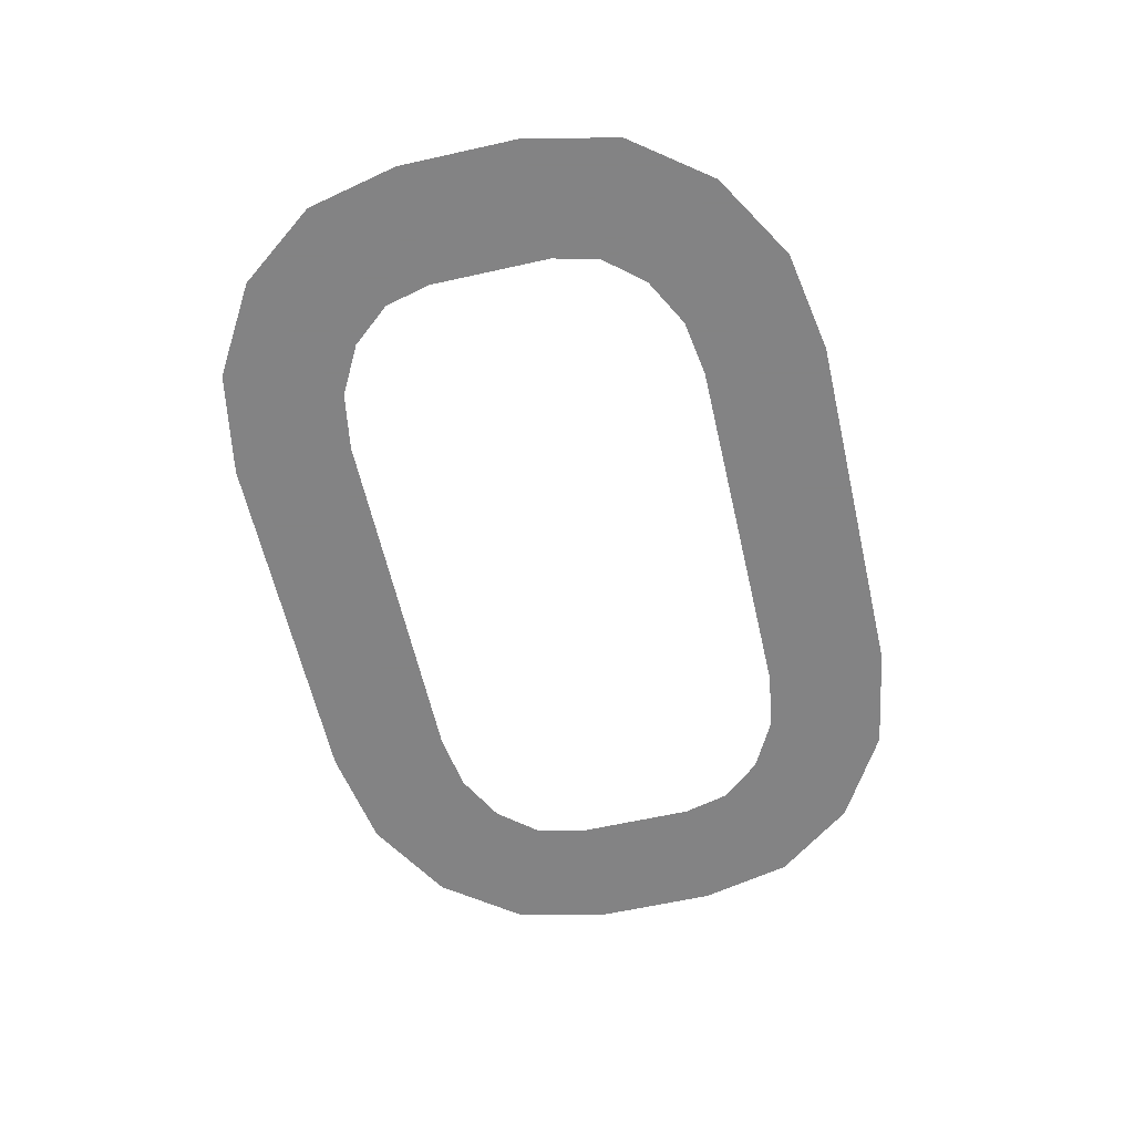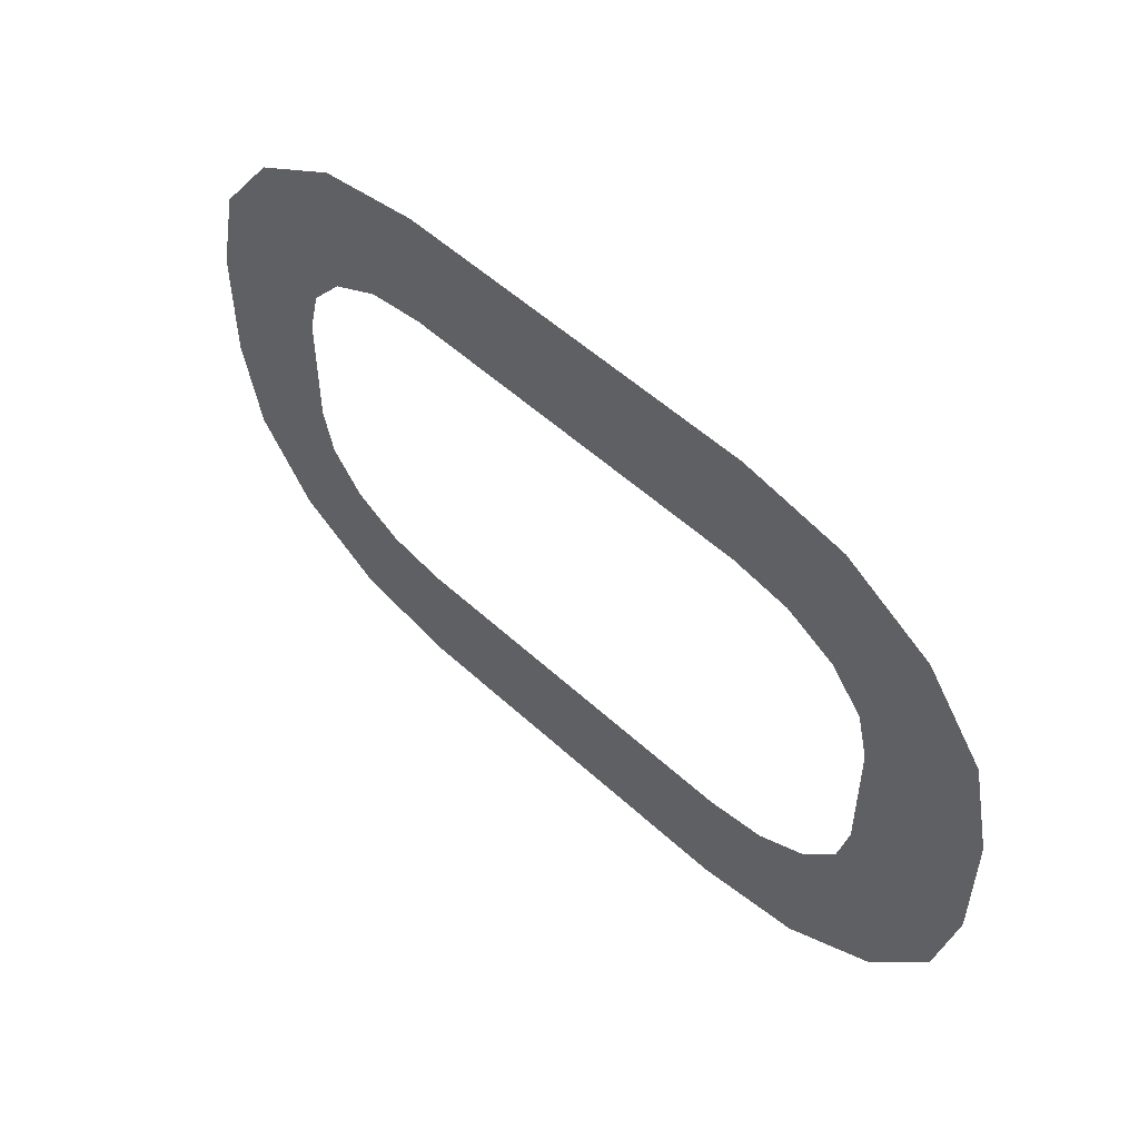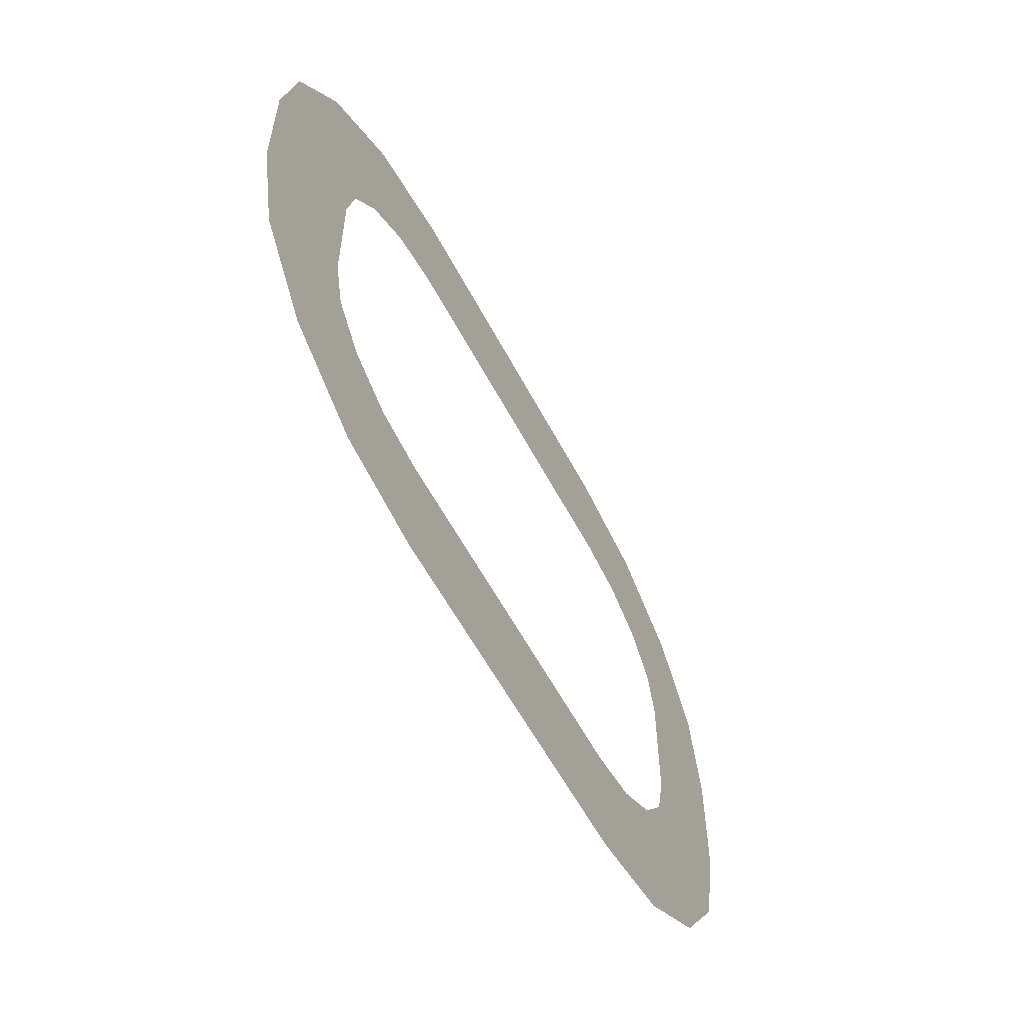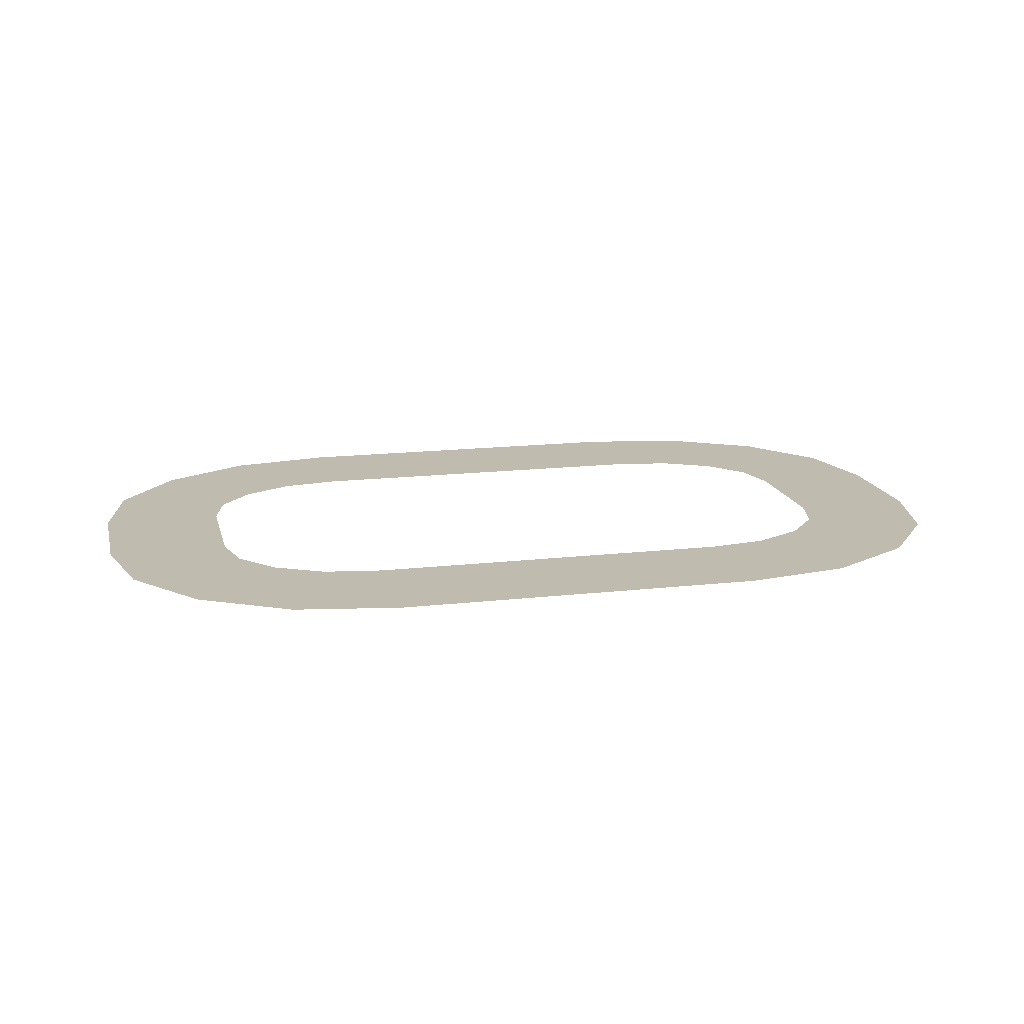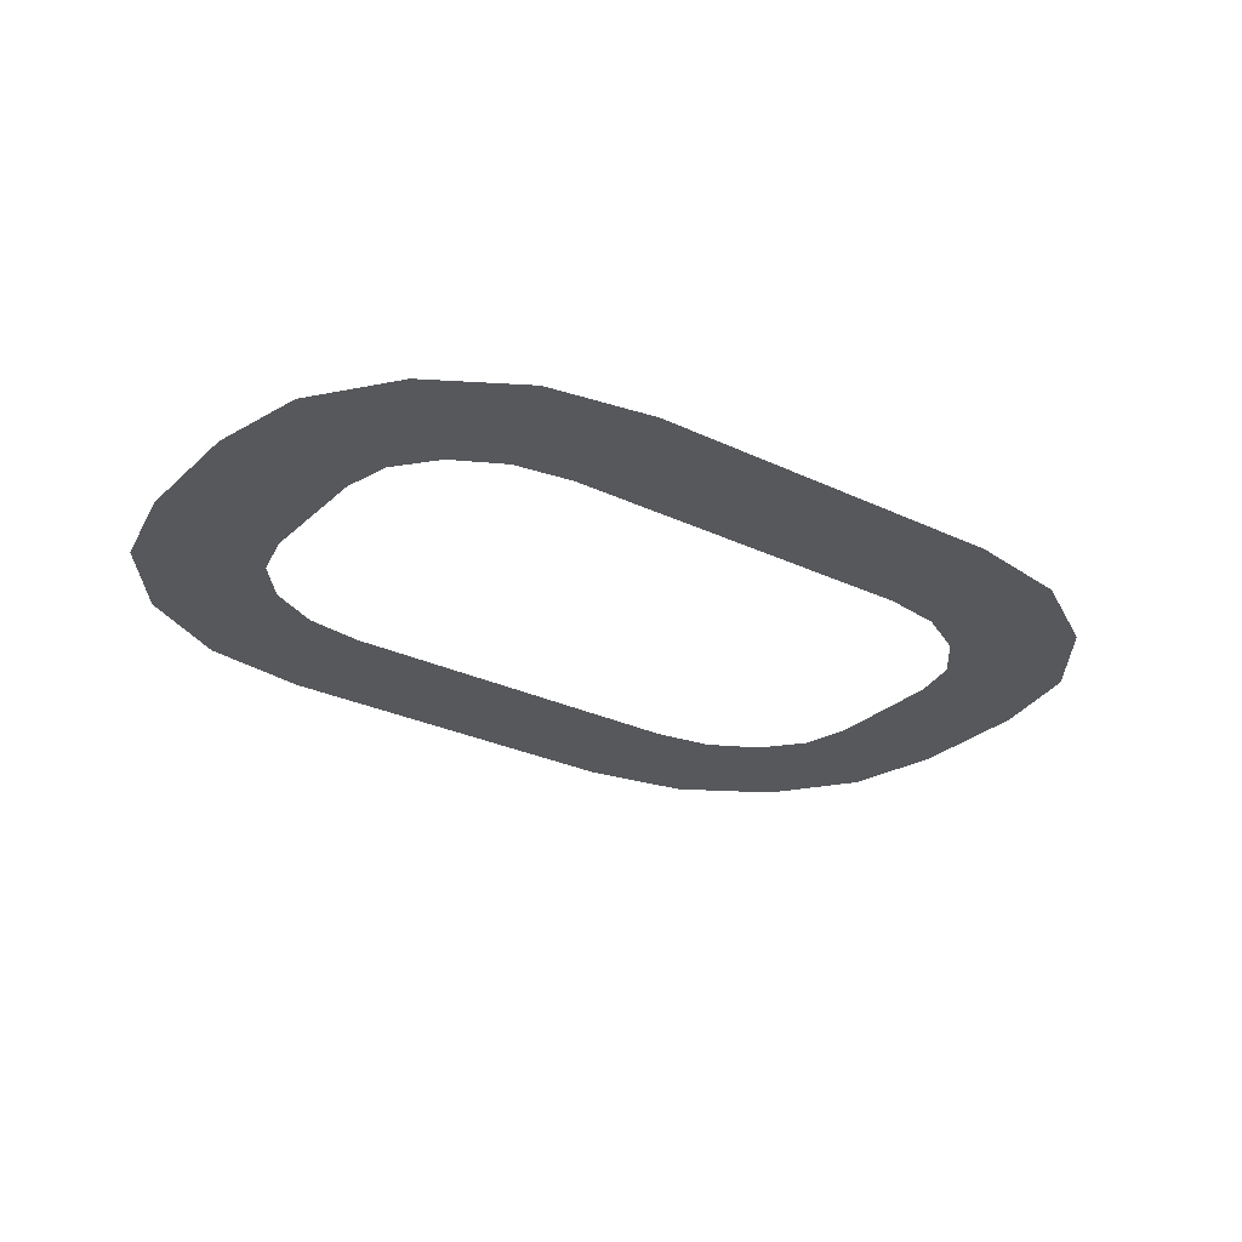
<metadata>
{"format":"obj","ext":"obj","renderer":"f3d","projection":"perspective","resolution":1024,"background":"white","views":[{"elev":-61.1,"azim":-77.1,"up":"+Z"},{"elev":52.9,"azim":-135.3,"up":"+Y"},{"elev":-57.3,"azim":-62.5,"up":"+Y"},{"elev":16.1,"azim":166.7,"up":"+Z"},{"elev":-27.9,"azim":-36.1,"up":"+Z"}]}
</metadata>
<code>
v -0.1375 0.125 -0.5
v -0.1375 0.175 -0.5
v -0.1875 0.175 -0.5
v -0.1875 0.125 -0.5
v 0.1875 0.125 -0.5
v 0.1875 0.175 -0.5
v 0.1375 0.175 -0.5
v 0.1375 0.125 -0.5
v -0.075 0.025 -0.5
v 0.075 0.025 -0.5
v 0.075 0.075 -0.5
v -0.075 0.075 -0.5
v -0.075 0.225 -0.5
v 0.075 0.225 -0.5
v 0.075 0.275 -0.5
v -0.075 0.275 -0.5
v -0.1375 0.125 -0.5
v -0.1875 0.125 -0.5
v -0.1789 0.08675 -0.5
v -0.1328 0.1058 -0.5
v 0.1328 0.1058 -0.5
v 0.1789 0.08675 -0.5
v 0.1875 0.125 -0.5
v 0.1375 0.125 -0.5
v -0.1328 0.1058 -0.5
v -0.1789 0.08675 -0.5
v -0.1545 0.0543 -0.5
v -0.1192 0.08965 -0.5
v 0.1192 0.08965 -0.5
v 0.1545 0.0543 -0.5
v 0.1789 0.08675 -0.5
v 0.1328 0.1058 -0.5
v -0.1192 0.08965 -0.5
v -0.1545 0.0543 -0.5
v -0.1181 0.0326 -0.5
v -0.0989 0.0788 -0.5
v 0.0989 0.0788 -0.5
v 0.1181 0.0326 -0.5
v 0.1545 0.0543 -0.5
v 0.1192 0.08965 -0.5
v -0.0989 0.0788 -0.5
v -0.1181 0.0326 -0.5
v -0.075 0.025 -0.5
v -0.075 0.075 -0.5
v 0.075 0.075 -0.5
v 0.075 0.025 -0.5
v 0.1181 0.0326 -0.5
v 0.0989 0.0788 -0.5
v -0.1328 0.1941 -0.5
v -0.1789 0.2132 -0.5
v -0.1875 0.175 -0.5
v -0.1375 0.175 -0.5
v 0.1375 0.175 -0.5
v 0.1875 0.175 -0.5
v 0.1789 0.2132 -0.5
v 0.1328 0.1941 -0.5
v -0.1192 0.2104 -0.5
v -0.1545 0.2457 -0.5
v -0.1789 0.2132 -0.5
v -0.1328 0.1941 -0.5
v 0.1328 0.1941 -0.5
v 0.1789 0.2132 -0.5
v 0.1545 0.2457 -0.5
v 0.1192 0.2104 -0.5
v -0.0989 0.2212 -0.5
v -0.1181 0.2674 -0.5
v -0.1545 0.2457 -0.5
v -0.1192 0.2104 -0.5
v 0.1192 0.2104 -0.5
v 0.1545 0.2457 -0.5
v 0.1181 0.2674 -0.5
v 0.0989 0.2212 -0.5
v -0.075 0.225 -0.5
v -0.075 0.275 -0.5
v -0.1181 0.2674 -0.5
v -0.0989 0.2212 -0.5
v 0.0989 0.2212 -0.5
v 0.1181 0.2674 -0.5
v 0.075 0.275 -0.5
v 0.075 0.225 -0.5
g mesh7463440
f 1 3 2
f 3 1 4
f 5 7 6
f 7 5 8
f 9 11 10
f 11 9 12
f 13 15 14
f 15 13 16
f 17 19 18
f 19 17 20
f 21 23 22
f 23 21 24
f 25 27 26
f 27 25 28
f 29 31 30
f 31 29 32
f 33 35 34
f 35 33 36
f 37 39 38
f 39 37 40
f 41 43 42
f 43 41 44
f 45 47 46
f 47 45 48
f 49 51 50
f 51 49 52
f 53 55 54
f 55 53 56
f 57 59 58
f 59 57 60
f 61 63 62
f 63 61 64
f 65 67 66
f 67 65 68
f 69 71 70
f 71 69 72
f 73 75 74
f 75 73 76
f 77 79 78
f 79 77 80

</code>
